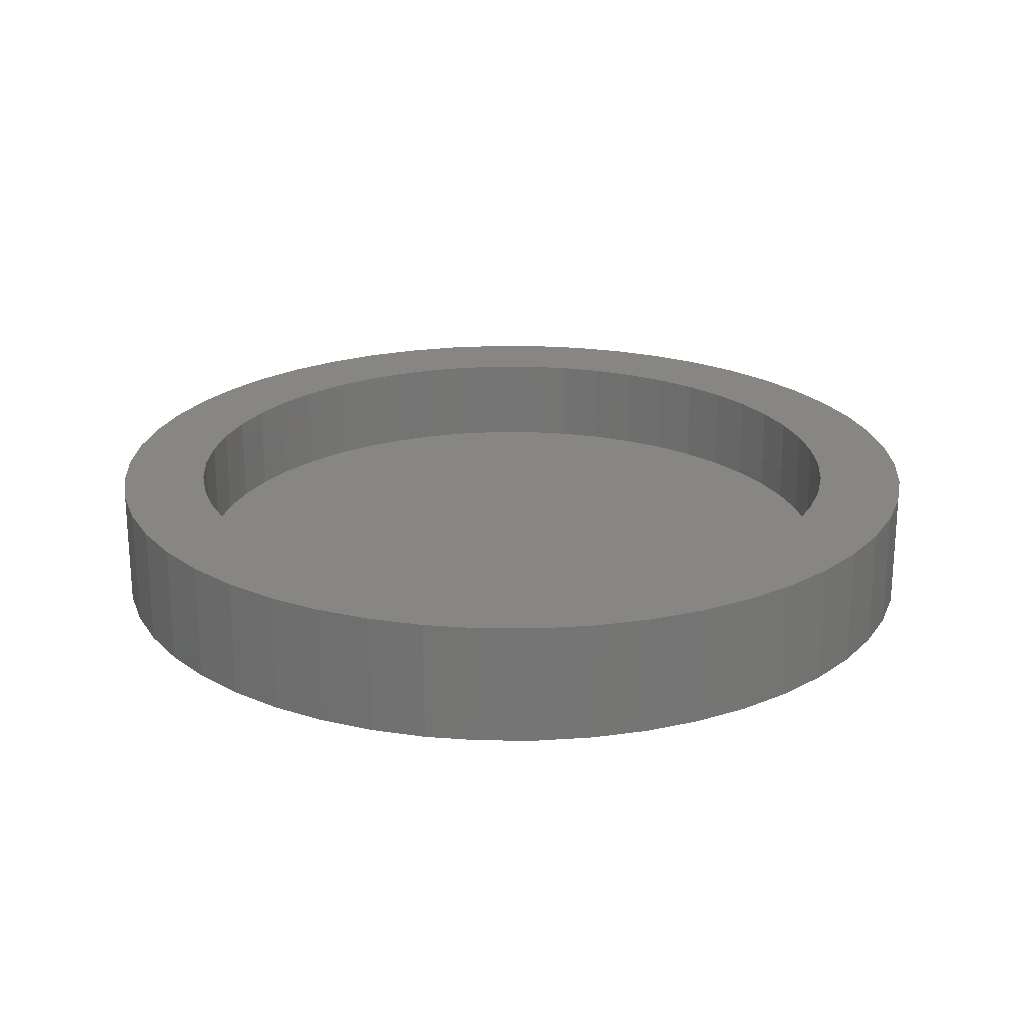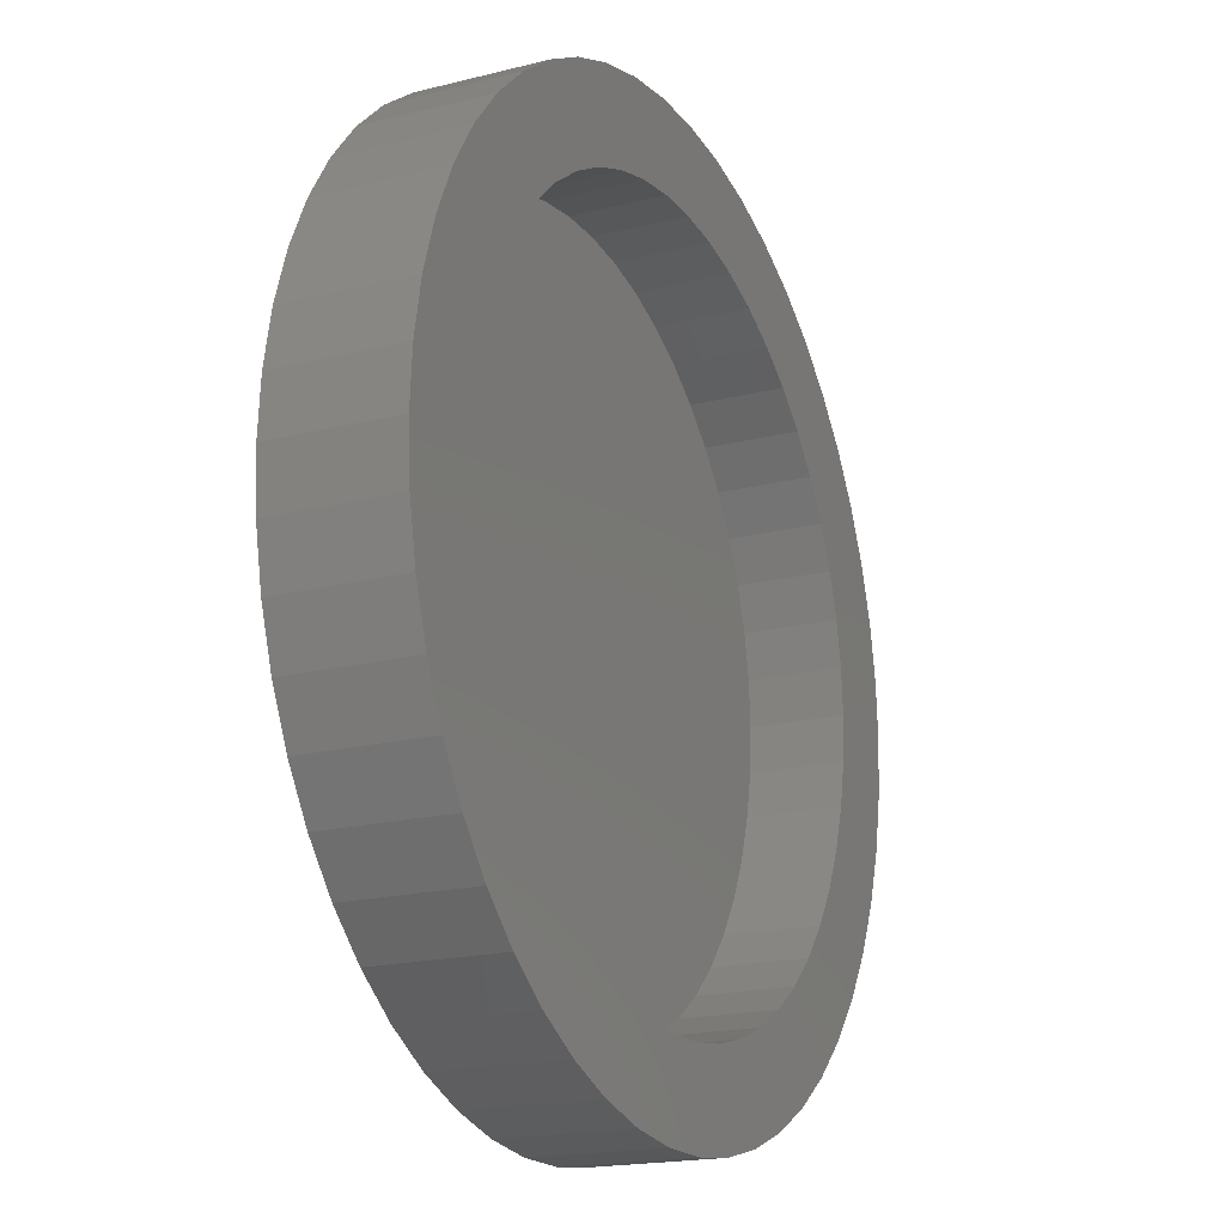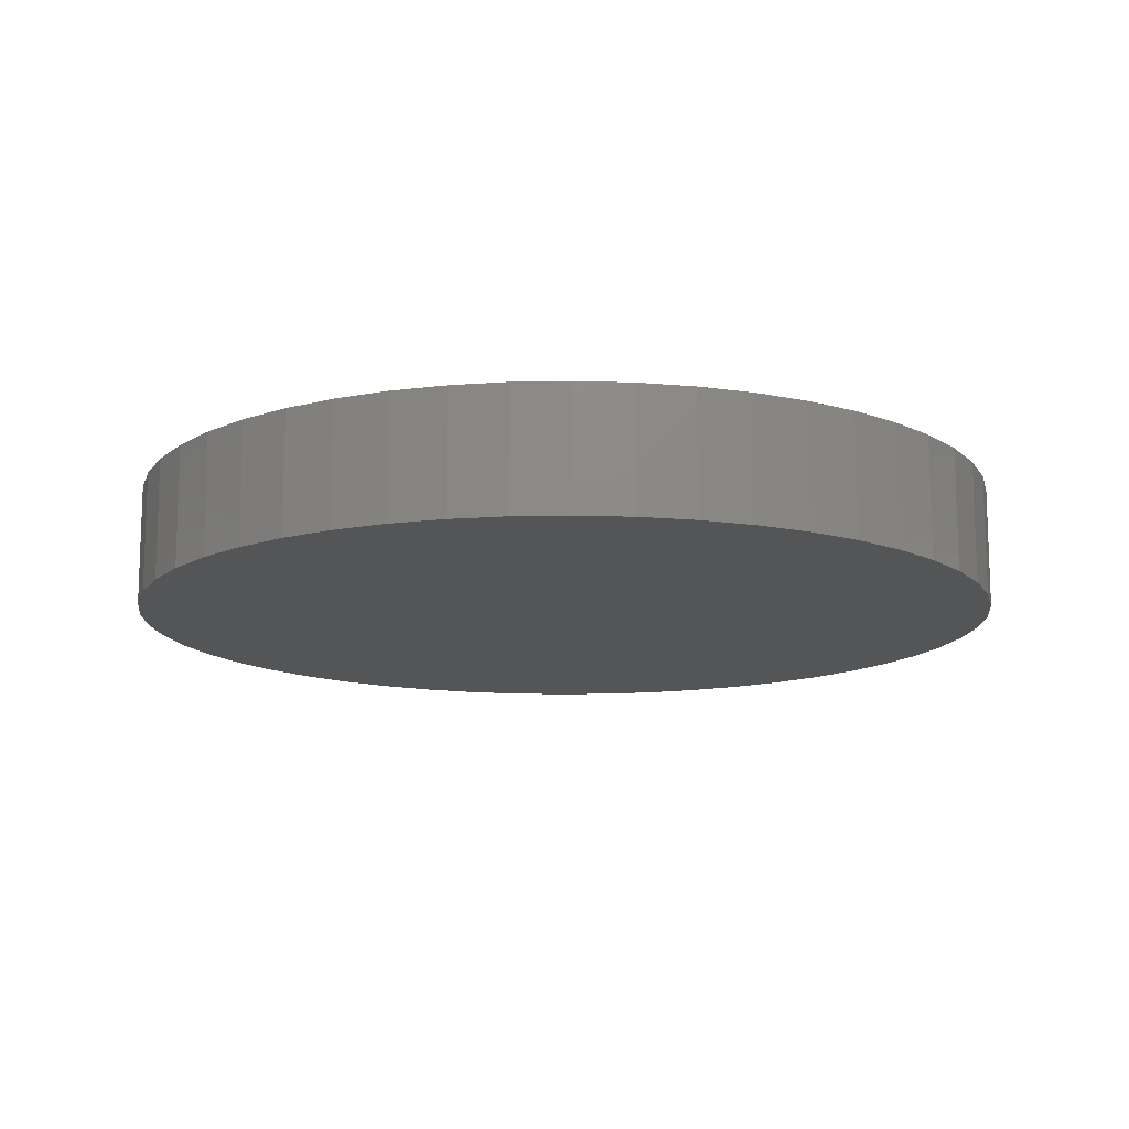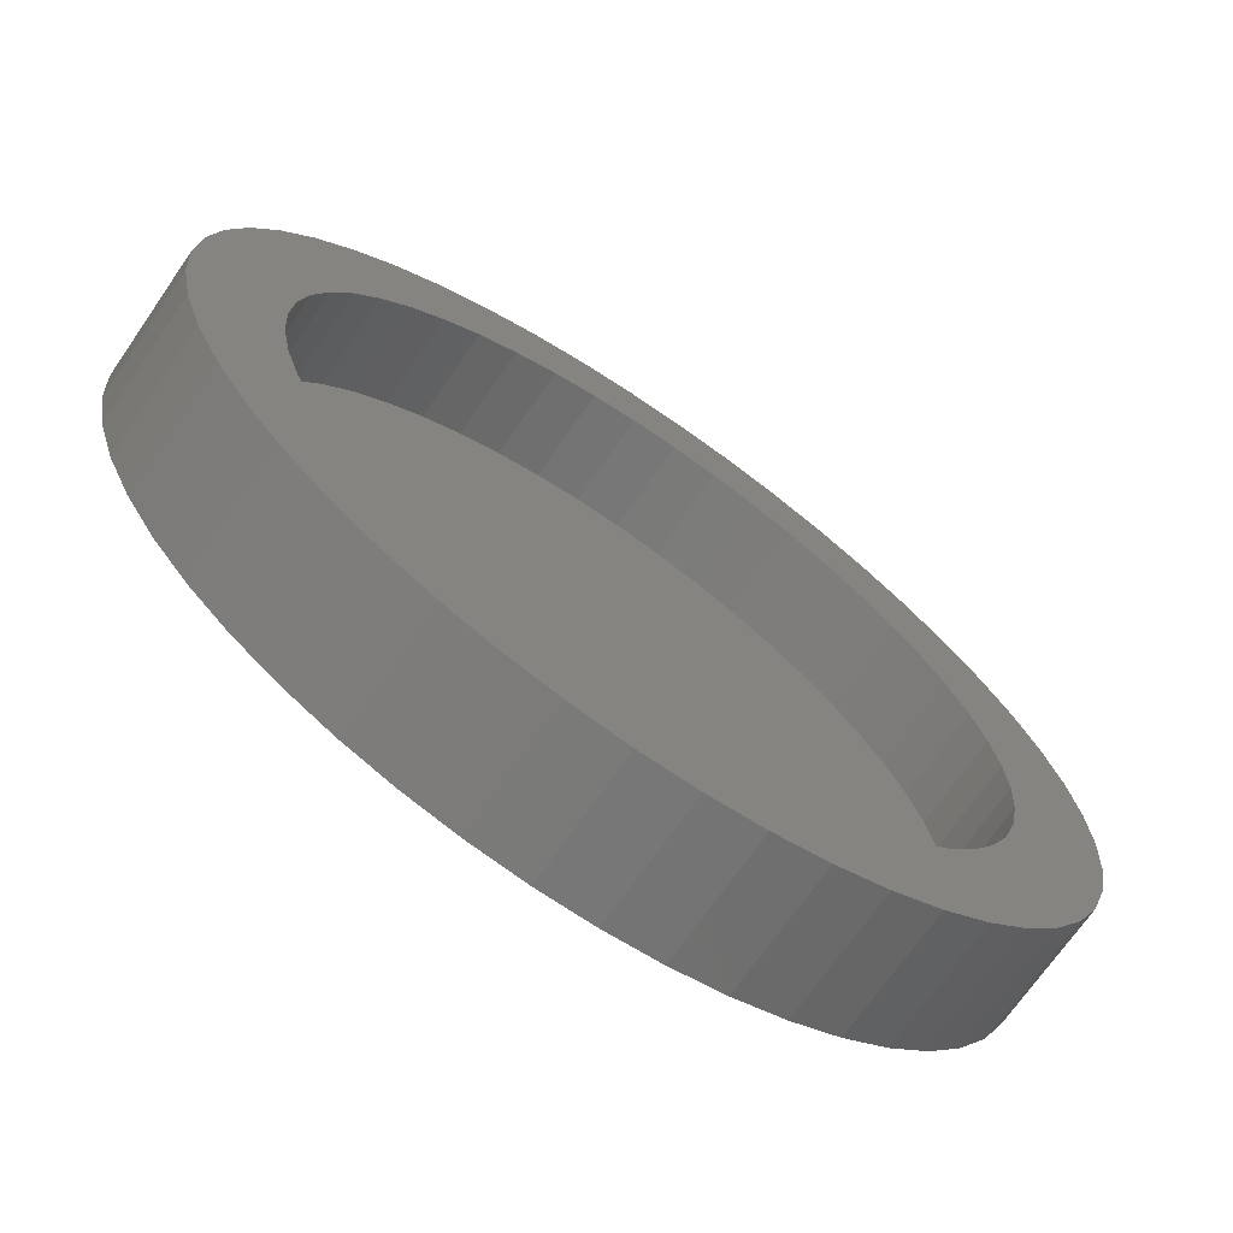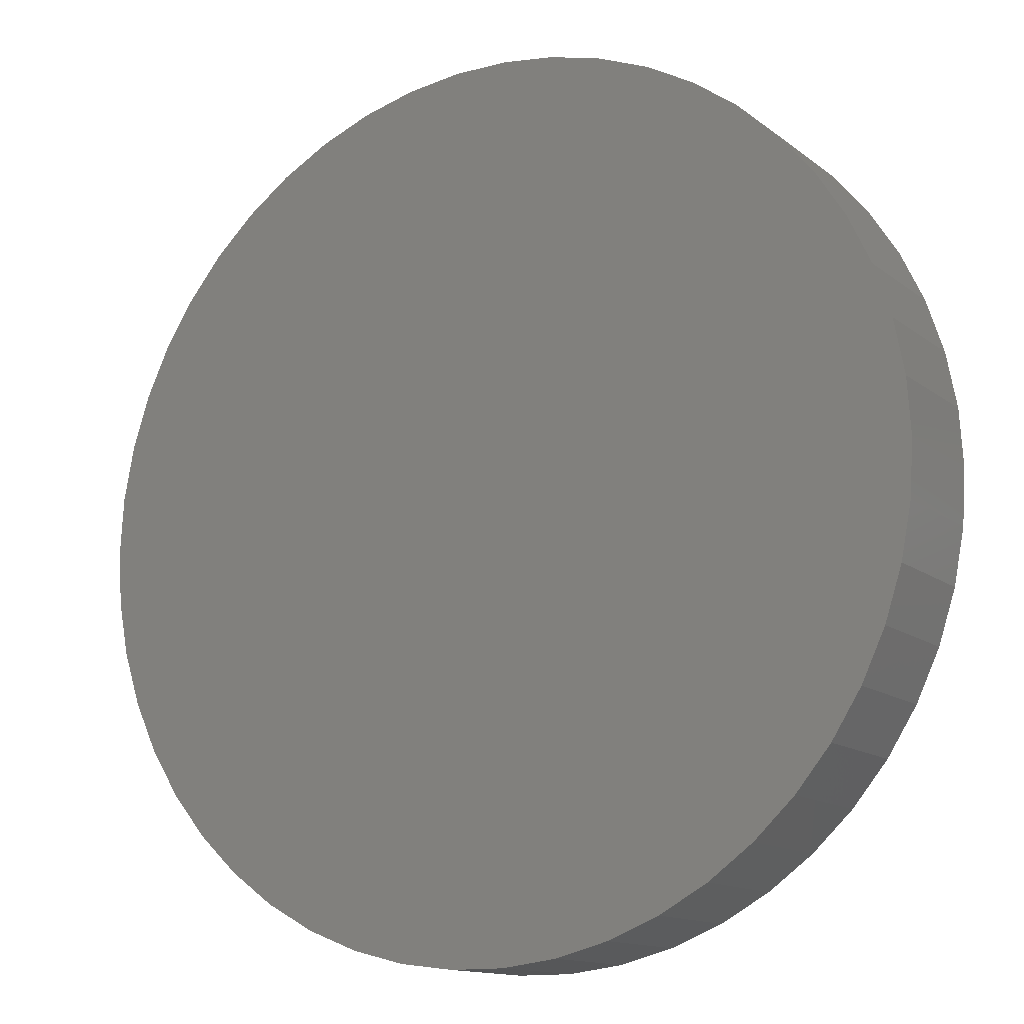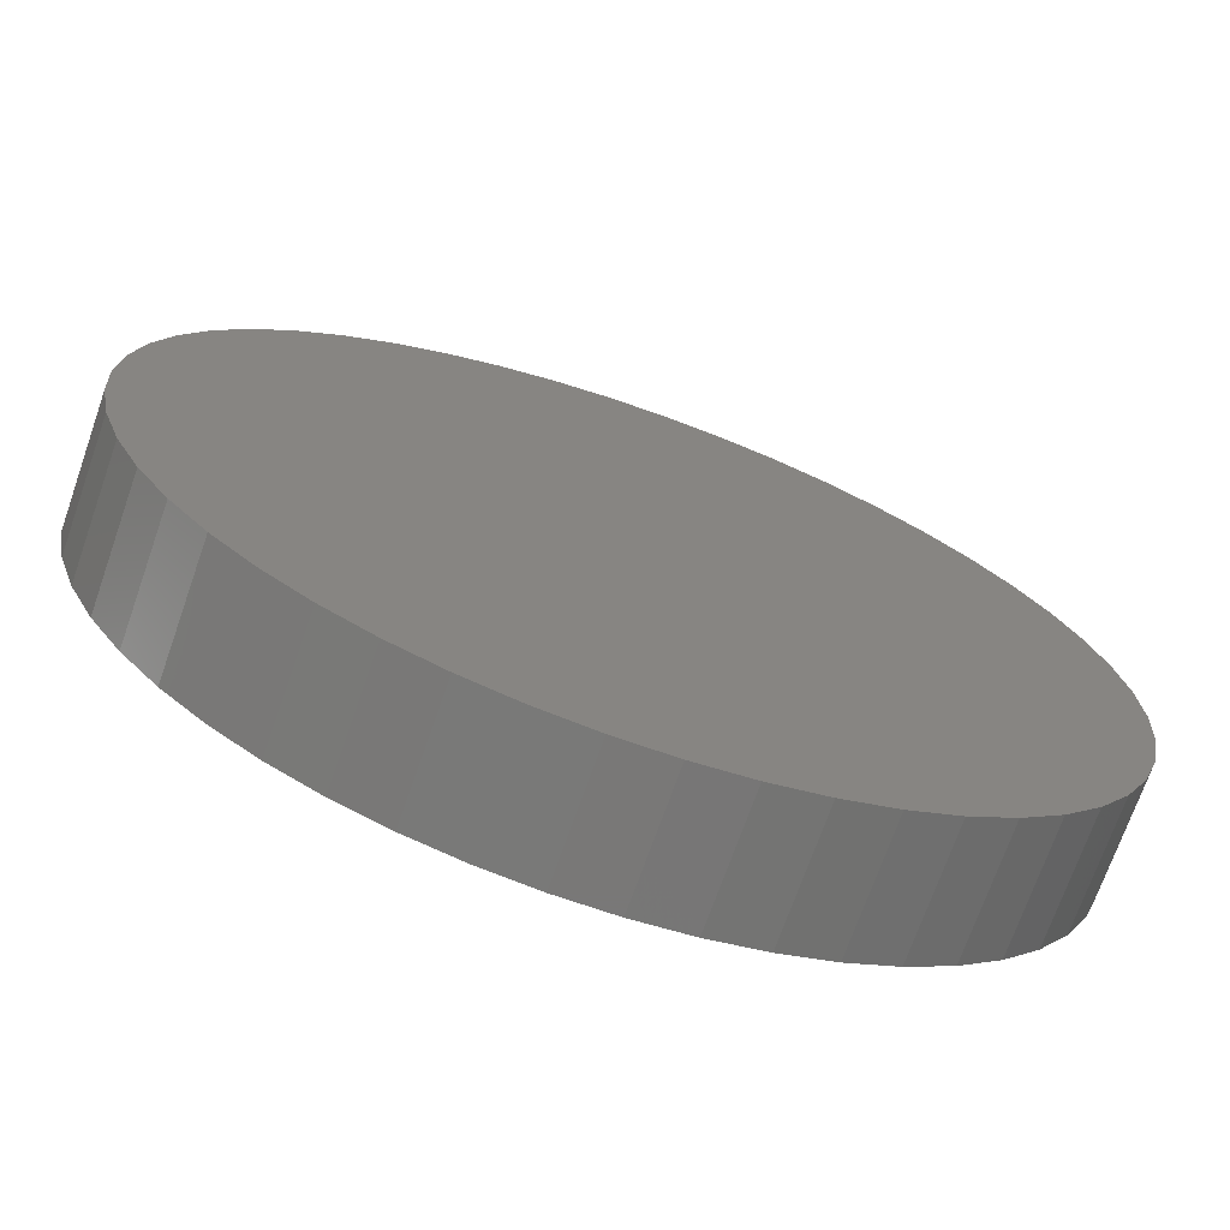
<metadata>
{"format":"stl","ext":"stl","renderer":"f3d","projection":"perspective","resolution":1024,"background":"white","views":[{"elev":22.4,"azim":43.6,"up":"+Z"},{"elev":-18.6,"azim":-64.1,"up":"+Y"},{"elev":-13.3,"azim":-40.5,"up":"+Z"},{"elev":-70.2,"azim":-34.6,"up":"+Y"},{"elev":-13.4,"azim":-148.6,"up":"+Y"},{"elev":-71.2,"azim":160.7,"up":"+Y"}]}
</metadata>
<code>
# stl→obj: 200 verts, 396 faces
v 14.5 0 0
v 14.39 1.817 -4
v 14.39 1.817 0
v 14.5 0 -4
v -14.5 0 -4
v -14.39 1.817 0
v -14.39 1.817 -4
v -14.5 0 0
v 0.9105 14.47 -4
v -0.9105 14.47 0
v 0.9105 14.47 0
v -0.9105 14.47 -4
v -0.9105 -14.47 -4
v 0.9105 -14.47 0
v -0.9105 -14.47 0
v 0.9105 -14.47 -4
v 10.57 9.926 -4
v 9.243 11.17 0
v 10.57 9.926 0
v 9.243 11.17 -4
v -9.243 11.17 -4
v -10.57 9.926 0
v -9.243 11.17 0
v -10.57 9.926 -4
v -4.481 13.79 -4
v -6.174 13.12 0
v -4.481 13.79 0
v -6.174 13.12 -4
v 13.48 5.338 0
v 12.71 6.985 -4
v 12.71 6.985 0
v 13.48 5.338 -4
v 14.04 3.606 -4
v 14.04 3.606 0
v 6.174 13.12 -4
v 4.481 13.79 0
v 6.174 13.12 0
v 4.481 13.79 -4
v 2.717 14.24 0
v 2.717 14.24 -4
v 7.769 12.24 -4
v 7.769 12.24 0
v -13.48 5.338 -4
v -12.71 6.985 0
v -12.71 6.985 -4
v -13.48 5.338 0
v -14.04 3.606 -4
v -14.04 3.606 0
v -2.717 14.24 0
v -2.717 14.24 -4
v 2.717 -14.24 0
v 2.717 -14.24 -4
v 11.73 8.523 0
v 11.73 8.523 -4
v -11.73 8.523 0
v -11.73 8.523 -4
v 11.6 0 0
v 11.51 1.454 0
v 14.39 -1.817 0
v 11.24 2.885 0
v 11.51 -1.454 0
v 10.79 4.27 0
v 14.04 -3.606 0
v 10.17 5.588 0
v 11.24 -2.885 0
v 13.48 -5.338 0
v 9.385 6.818 0
v 8.456 7.941 0
v 7.394 8.938 0
v 6.216 9.794 0
v 4.939 10.5 0
v 3.585 11.03 0
v 2.174 11.39 0
v 0.7284 11.58 0
v -0.7284 11.58 0
v -2.174 11.39 0
v -3.585 11.03 0
v -4.939 10.5 0
v -6.216 9.794 0
v -7.769 12.24 0
v -7.394 8.938 0
v -8.456 7.941 0
v -9.385 6.818 0
v -10.17 5.588 0
v -10.79 4.27 0
v -11.24 2.885 0
v 10.79 -4.27 0
v 12.71 -6.985 0
v 10.17 -5.588 0
v 11.73 -8.523 0
v 9.385 -6.818 0
v 10.57 -9.926 0
v 8.456 -7.941 0
v 9.243 -11.17 0
v 7.394 -8.938 0
v 7.769 -12.24 0
v 6.216 -9.794 0
v 6.174 -13.12 0
v 4.939 -10.5 0
v 4.481 -13.79 0
v 3.585 -11.03 0
v 2.174 -11.39 0
v 0.7284 -11.58 0
v -0.7284 -11.58 0
v -2.174 -11.39 0
v -2.717 -14.24 0
v -3.585 -11.03 0
v -4.481 -13.79 0
v -4.939 -10.5 0
v -6.174 -13.12 0
v -6.216 -9.794 0
v -7.769 -12.24 0
v -7.394 -8.938 0
v -9.243 -11.17 0
v -8.456 -7.941 0
v -10.57 -9.926 0
v -9.385 -6.818 0
v -11.73 -8.523 0
v -10.17 -5.588 0
v -12.71 -6.985 0
v -10.79 -4.27 0
v -13.48 -5.338 0
v -11.24 -2.885 0
v -14.04 -3.606 0
v -11.51 -1.454 0
v -14.39 -1.817 0
v -11.6 0 0
v -11.51 1.454 0
v -7.769 12.24 -4
v 14.39 -1.817 -4
v 14.04 -3.606 -4
v -10.57 -9.926 -4
v -9.243 -11.17 -4
v -12.71 -6.985 -4
v -13.48 -5.338 -4
v -11.73 -8.523 -4
v 13.48 -5.338 -4
v 12.71 -6.985 -4
v 11.73 -8.523 -4
v 10.57 -9.926 -4
v 9.243 -11.17 -4
v 7.769 -12.24 -4
v 6.174 -13.12 -4
v 4.481 -13.79 -4
v -2.717 -14.24 -4
v -4.481 -13.79 -4
v -6.174 -13.12 -4
v -7.769 -12.24 -4
v -14.04 -3.606 -4
v -14.39 -1.817 -4
v 11.6 0 -3
v 11.51 1.454 -3
v -11.51 1.454 -3
v -11.6 0 -3
v -0.7284 11.58 -3
v 0.7284 11.58 -3
v 0.7284 -11.58 -3
v -0.7284 -11.58 -3
v 7.394 8.938 -3
v 8.456 7.941 -3
v -8.456 7.941 -3
v -7.394 8.938 -3
v -4.939 10.5 -3
v -3.585 11.03 -3
v 10.79 4.27 -3
v 10.17 5.588 -3
v 9.385 6.818 -3
v 3.585 11.03 -3
v 4.939 10.5 -3
v 6.216 9.794 -3
v -10.17 5.588 -3
v -10.79 4.27 -3
v -9.385 6.818 -3
v -11.24 2.885 -3
v -6.216 9.794 -3
v -2.174 11.39 -3
v 4.939 -10.5 -3
v 3.585 -11.03 -3
v 11.24 2.885 -3
v 2.174 11.39 -3
v 10.79 -4.27 -3
v 11.24 -2.885 -3
v 11.51 -1.454 -3
v -7.394 -8.938 -3
v -8.456 -7.941 -3
v -10.79 -4.27 -3
v -10.17 -5.588 -3
v -9.385 -6.818 -3
v 10.17 -5.588 -3
v 9.385 -6.818 -3
v 8.456 -7.941 -3
v 7.394 -8.938 -3
v 6.216 -9.794 -3
v 2.174 -11.39 -3
v -2.174 -11.39 -3
v -3.585 -11.03 -3
v -4.939 -10.5 -3
v -6.216 -9.794 -3
v -11.24 -2.885 -3
v -11.51 -1.454 -3
f 1 2 3
f 2 1 4
f 5 6 7
f 6 5 8
f 9 10 11
f 10 9 12
f 13 14 15
f 14 13 16
f 17 18 19
f 18 17 20
f 21 22 23
f 22 21 24
f 25 26 27
f 26 25 28
f 29 30 31
f 30 29 32
f 3 33 34
f 33 3 2
f 35 36 37
f 36 35 38
f 38 39 36
f 39 38 40
f 41 37 42
f 37 41 35
f 43 44 45
f 44 43 46
f 47 46 43
f 46 47 48
f 12 49 10
f 49 12 50
f 16 51 14
f 51 16 52
f 34 32 29
f 32 34 33
f 53 17 19
f 17 53 54
f 31 54 53
f 54 31 30
f 40 11 39
f 11 40 9
f 20 42 18
f 42 20 41
f 45 55 56
f 55 45 44
f 56 22 24
f 22 56 55
f 7 48 47
f 48 7 6
f 57 1 3
f 58 3 34
f 1 57 59
f 60 34 29
f 61 59 57
f 62 29 31
f 59 61 63
f 64 31 53
f 65 63 61
f 63 65 66
f 3 58 57
f 34 60 58
f 29 62 60
f 67 53 19
f 31 64 62
f 53 67 64
f 68 19 18
f 19 68 67
f 69 18 42
f 18 69 68
f 42 70 69
f 37 70 42
f 37 71 70
f 36 71 37
f 36 72 71
f 39 72 36
f 39 73 72
f 11 73 39
f 11 74 73
f 11 75 74
f 10 75 11
f 10 76 75
f 49 76 10
f 49 77 76
f 27 77 49
f 27 78 77
f 26 78 27
f 26 79 78
f 80 79 26
f 79 80 81
f 23 81 80
f 81 23 82
f 22 82 23
f 82 22 83
f 55 83 22
f 83 55 84
f 44 84 55
f 84 44 85
f 85 46 86
f 46 85 44
f 87 66 65
f 66 87 88
f 89 88 87
f 88 89 90
f 91 90 89
f 90 91 92
f 93 92 91
f 92 93 94
f 95 94 93
f 94 95 96
f 97 96 95
f 97 98 96
f 99 98 97
f 99 100 98
f 101 100 99
f 101 51 100
f 102 51 101
f 102 14 51
f 103 14 102
f 104 14 103
f 104 15 14
f 105 15 104
f 105 106 15
f 107 106 105
f 107 108 106
f 109 108 107
f 109 110 108
f 111 110 109
f 112 111 113
f 111 112 110
f 114 113 115
f 113 114 112
f 116 115 117
f 118 117 119
f 115 116 114
f 120 119 121
f 122 121 123
f 124 123 125
f 117 118 116
f 126 125 127
f 48 86 46
f 86 48 128
f 119 120 118
f 6 128 48
f 121 122 120
f 128 6 127
f 123 124 122
f 8 127 6
f 125 126 124
f 127 8 126
f 28 80 26
f 80 28 129
f 129 23 80
f 23 129 21
f 50 27 49
f 27 50 25
f 59 4 1
f 4 59 130
f 63 130 59
f 130 63 131
f 132 114 116
f 114 132 133
f 134 122 135
f 122 134 120
f 136 120 134
f 120 136 118
f 130 2 4
f 131 2 130
f 131 33 2
f 137 33 131
f 137 32 33
f 138 32 137
f 138 30 32
f 139 30 138
f 139 54 30
f 140 54 139
f 140 17 54
f 141 17 140
f 141 20 17
f 142 20 141
f 142 41 20
f 143 41 142
f 143 35 41
f 144 35 143
f 144 38 35
f 52 38 144
f 52 40 38
f 16 40 52
f 16 9 40
f 13 9 16
f 13 12 9
f 145 12 13
f 145 50 12
f 146 50 145
f 146 25 50
f 147 25 146
f 147 28 25
f 148 28 147
f 148 129 28
f 133 129 148
f 133 21 129
f 132 21 133
f 132 24 21
f 136 24 132
f 136 56 24
f 134 56 136
f 134 45 56
f 135 45 134
f 135 43 45
f 149 43 135
f 149 47 43
f 150 47 149
f 150 7 47
f 7 150 5
f 143 96 98
f 96 143 142
f 88 137 66
f 137 88 138
f 132 118 136
f 118 132 116
f 135 124 149
f 124 135 122
f 141 92 94
f 92 141 140
f 144 98 100
f 98 144 143
f 52 100 51
f 100 52 144
f 90 138 88
f 138 90 139
f 92 139 90
f 139 92 140
f 66 131 63
f 131 66 137
f 145 15 106
f 15 145 13
f 147 108 110
f 108 147 146
f 146 106 108
f 106 146 145
f 149 126 150
f 126 149 124
f 150 8 5
f 8 150 126
f 142 94 96
f 94 142 141
f 148 110 112
f 110 148 147
f 133 112 114
f 112 133 148
f 151 58 152
f 58 151 57
f 127 153 128
f 153 127 154
f 155 74 75
f 74 155 156
f 157 104 103
f 104 157 158
f 159 68 69
f 68 159 160
f 161 81 82
f 81 161 162
f 163 77 78
f 77 163 164
f 165 64 166
f 64 165 62
f 166 67 167
f 67 166 64
f 168 71 72
f 71 168 169
f 170 69 70
f 69 170 159
f 85 171 84
f 171 85 172
f 83 161 82
f 161 83 173
f 86 172 85
f 172 86 174
f 175 78 79
f 78 175 163
f 164 76 77
f 76 164 176
f 177 101 99
f 101 177 178
f 179 62 165
f 62 179 60
f 152 60 179
f 60 152 58
f 167 68 160
f 68 167 67
f 180 72 73
f 72 180 168
f 156 73 74
f 73 156 180
f 169 70 71
f 70 169 170
f 84 173 83
f 173 84 171
f 128 174 86
f 174 128 153
f 162 79 81
f 79 162 175
f 176 75 76
f 75 176 155
f 181 65 182
f 65 181 87
f 182 61 183
f 61 182 65
f 184 115 113
f 115 184 185
f 119 186 121
f 186 119 187
f 115 188 117
f 188 115 185
f 152 183 151
f 179 183 152
f 179 182 183
f 165 182 179
f 165 181 182
f 166 181 165
f 166 189 181
f 167 189 166
f 167 190 189
f 160 190 167
f 160 191 190
f 159 191 160
f 159 192 191
f 170 192 159
f 170 193 192
f 169 193 170
f 169 177 193
f 168 177 169
f 168 178 177
f 180 178 168
f 180 194 178
f 156 194 180
f 156 157 194
f 155 157 156
f 155 158 157
f 176 158 155
f 176 195 158
f 164 195 176
f 164 196 195
f 163 196 164
f 163 197 196
f 175 197 163
f 175 198 197
f 162 198 175
f 162 184 198
f 161 184 162
f 161 185 184
f 173 185 161
f 173 188 185
f 171 188 173
f 171 187 188
f 172 187 171
f 172 186 187
f 174 186 172
f 174 199 186
f 153 199 174
f 153 200 199
f 200 153 154
f 192 97 95
f 97 192 193
f 183 57 151
f 57 183 61
f 196 109 107
f 109 196 197
f 121 199 123
f 199 121 186
f 194 103 102
f 103 194 157
f 191 91 190
f 91 191 93
f 193 99 97
f 99 193 177
f 189 87 181
f 87 189 89
f 190 89 189
f 89 190 91
f 158 105 104
f 105 158 195
f 197 111 109
f 111 197 198
f 117 187 119
f 187 117 188
f 123 200 125
f 200 123 199
f 125 154 127
f 154 125 200
f 191 95 93
f 95 191 192
f 178 102 101
f 102 178 194
f 195 107 105
f 107 195 196
f 198 113 111
f 113 198 184

</code>
